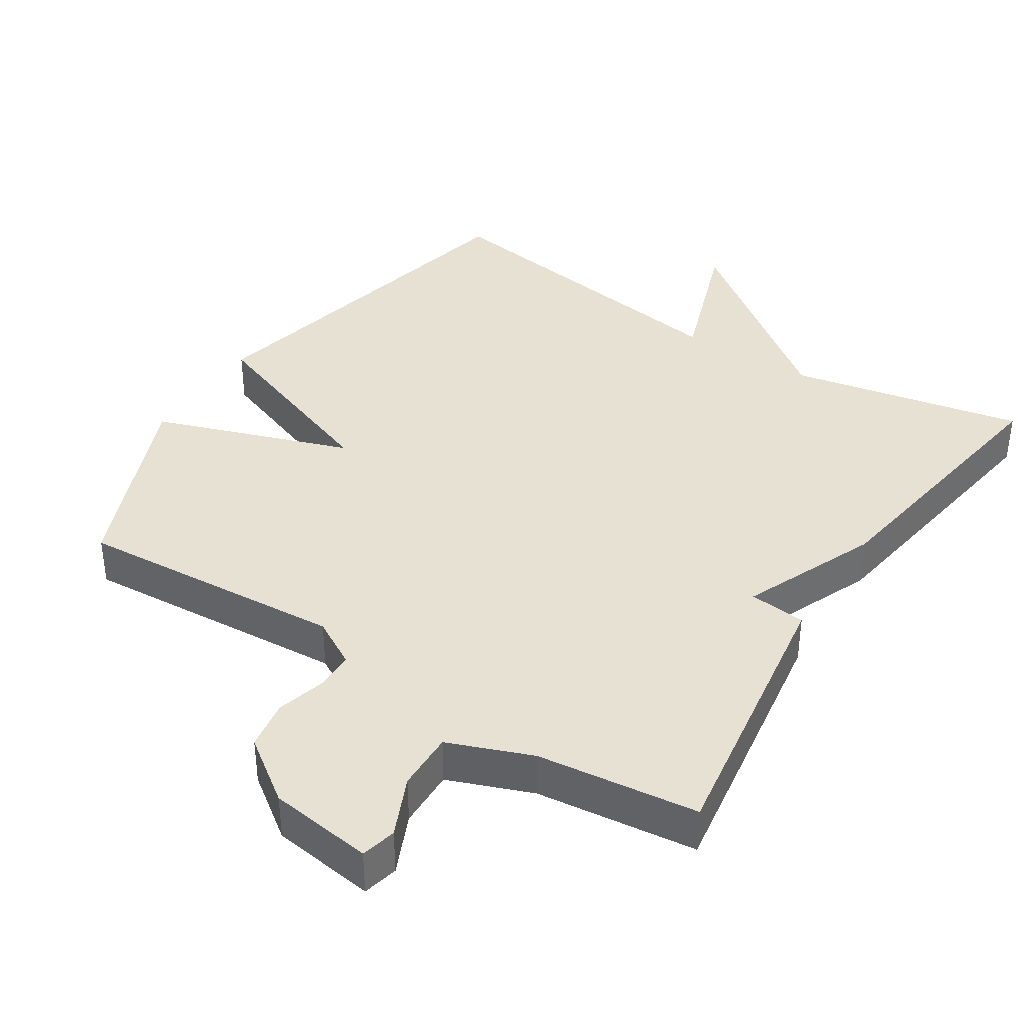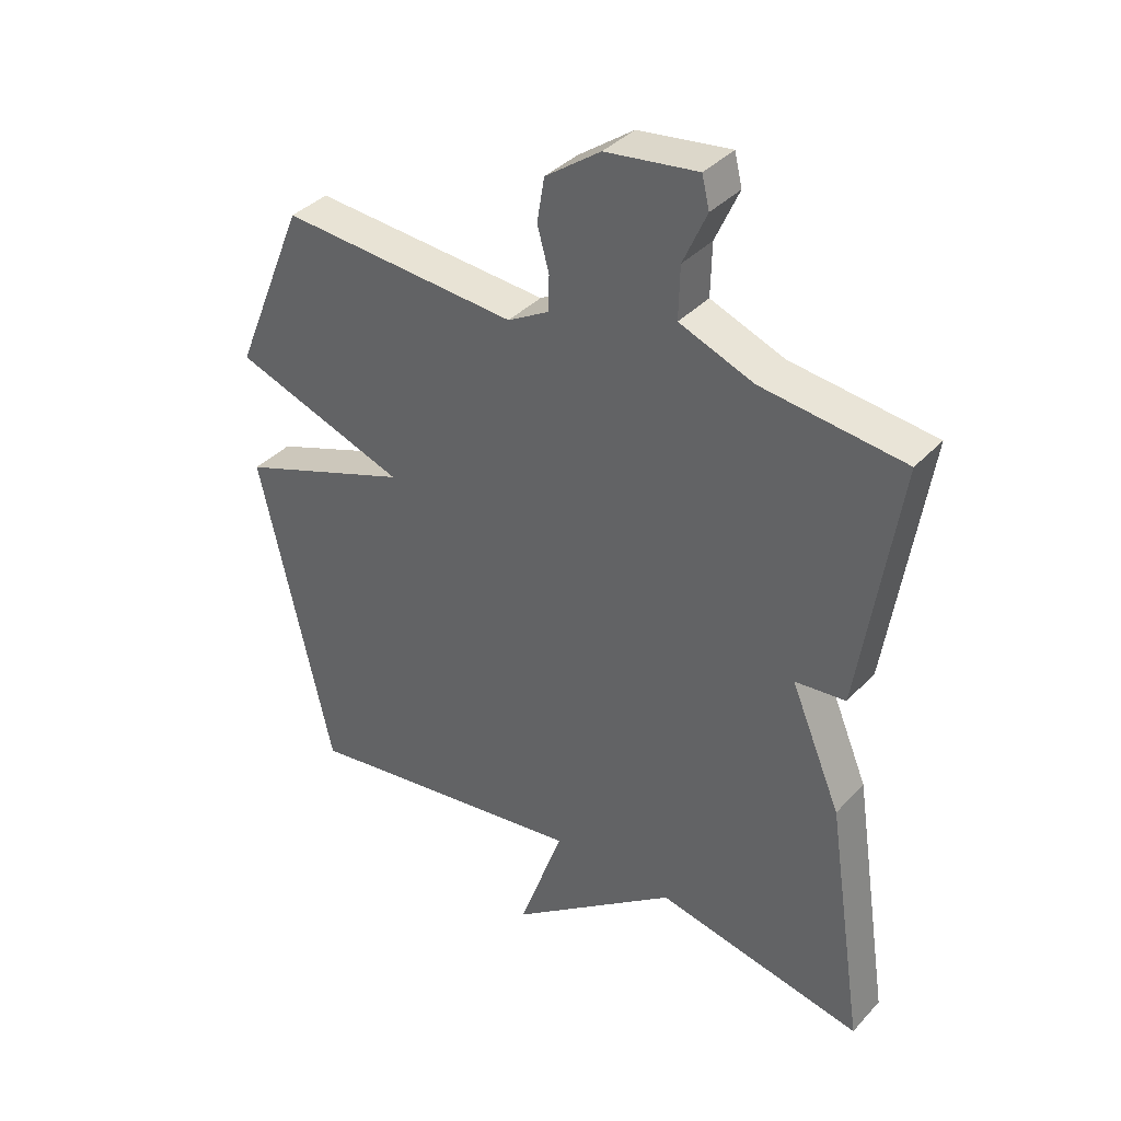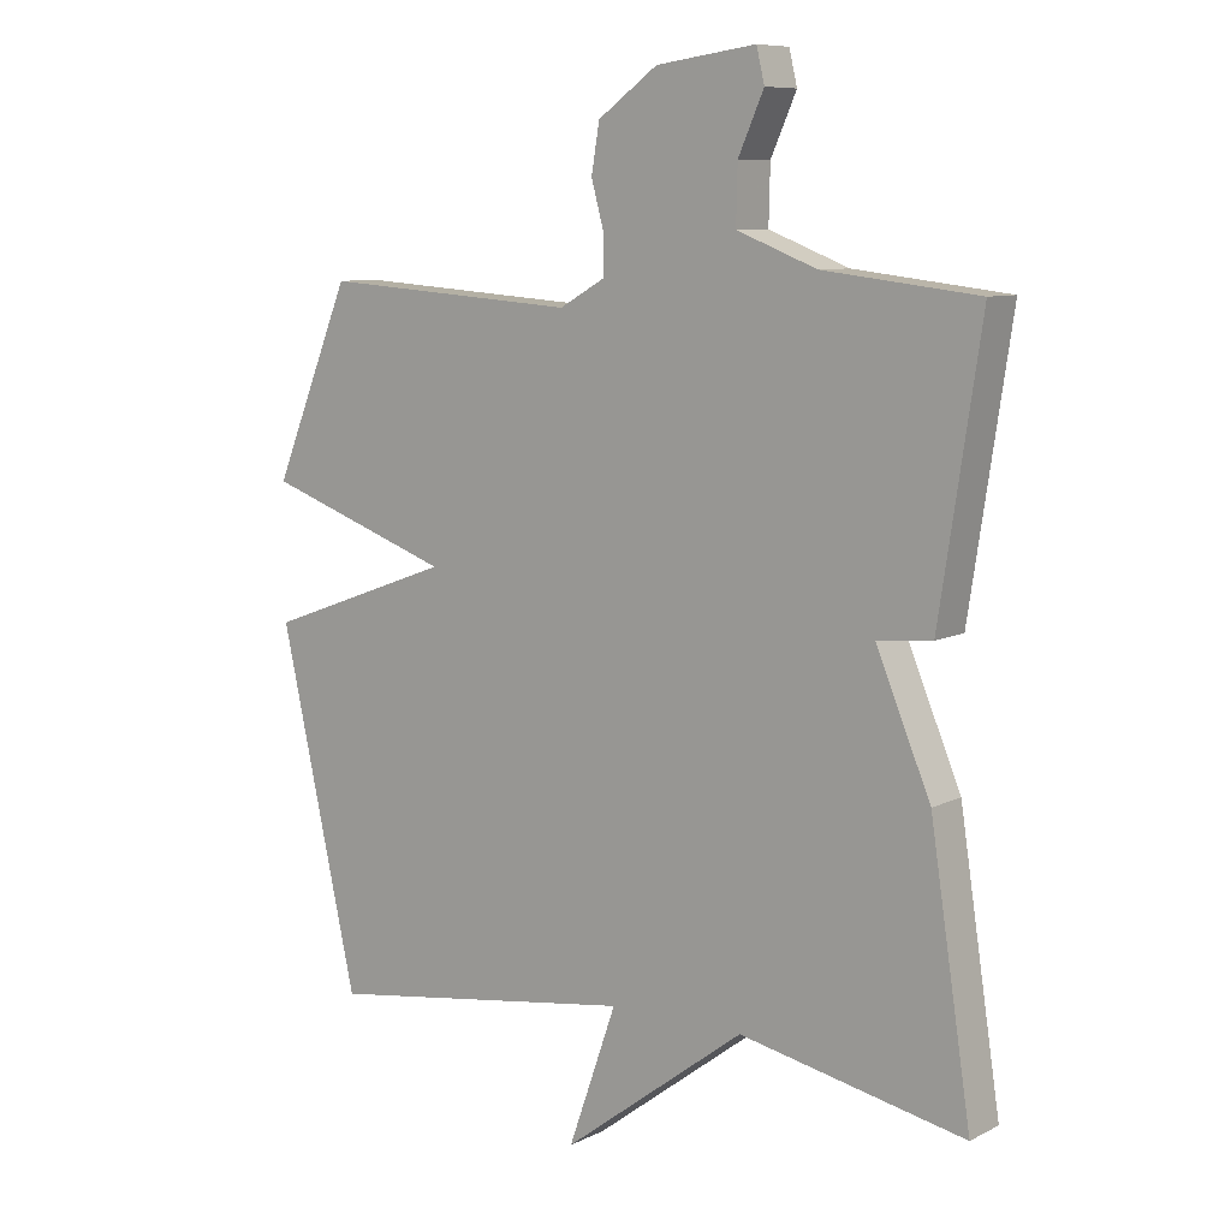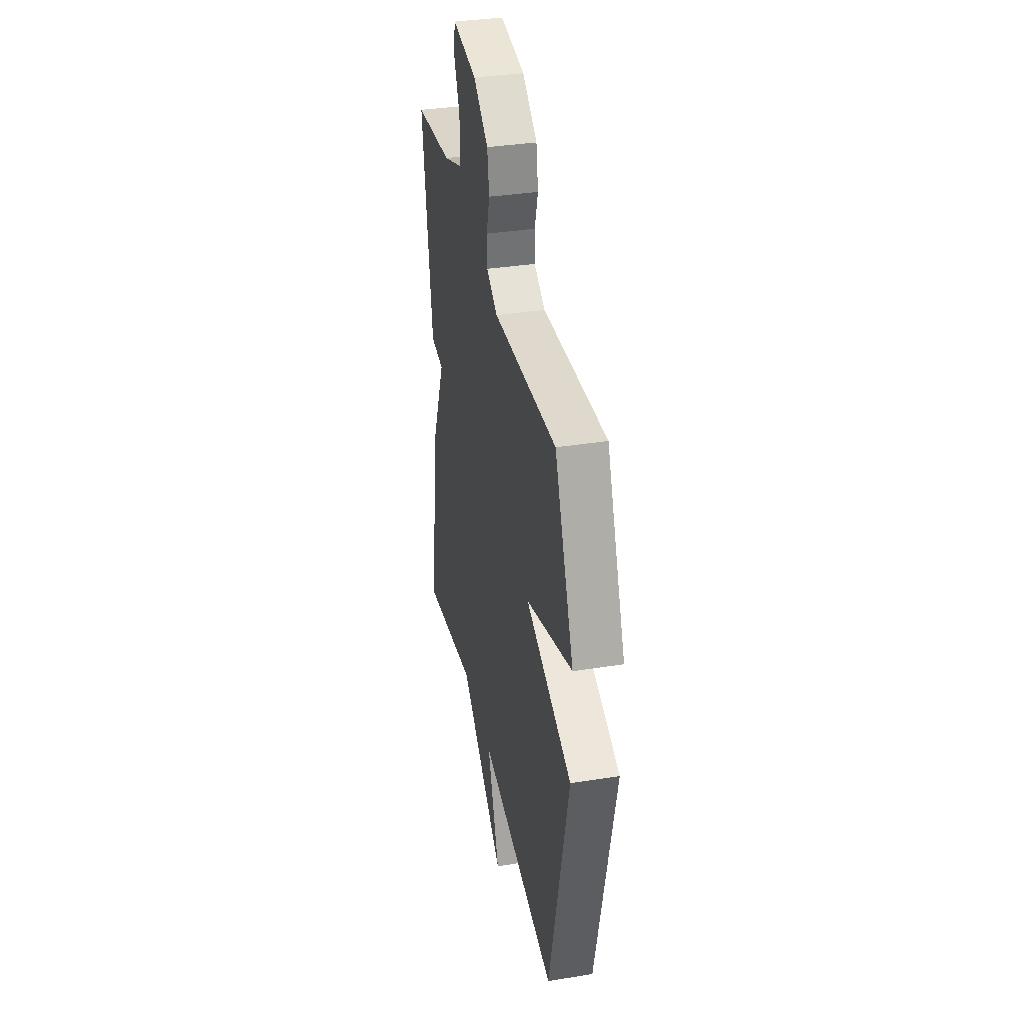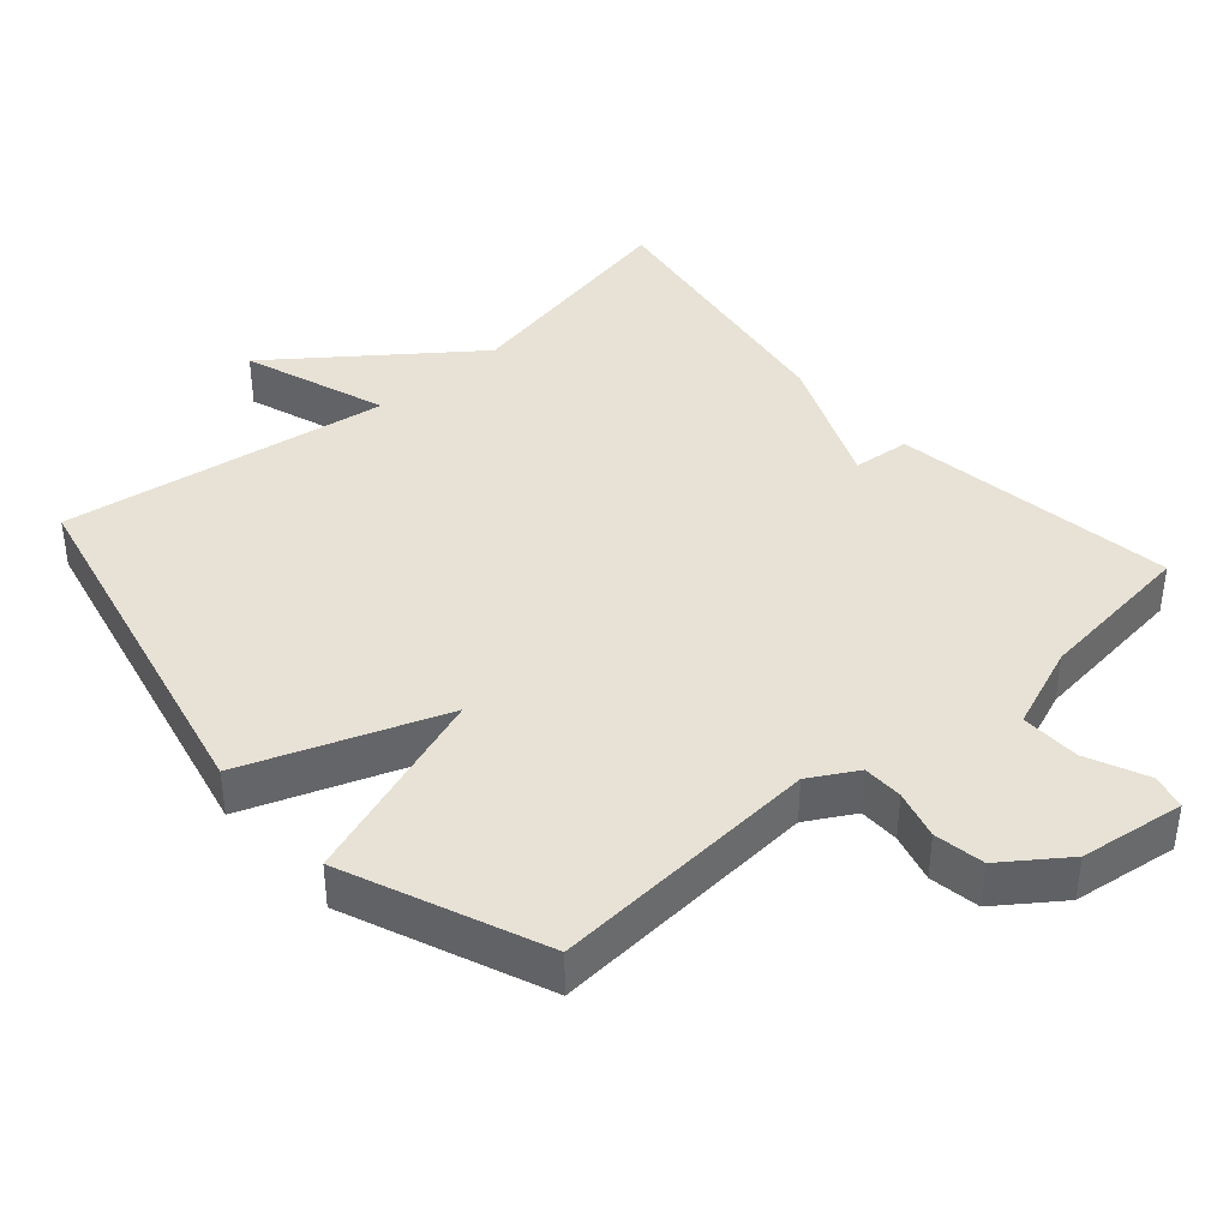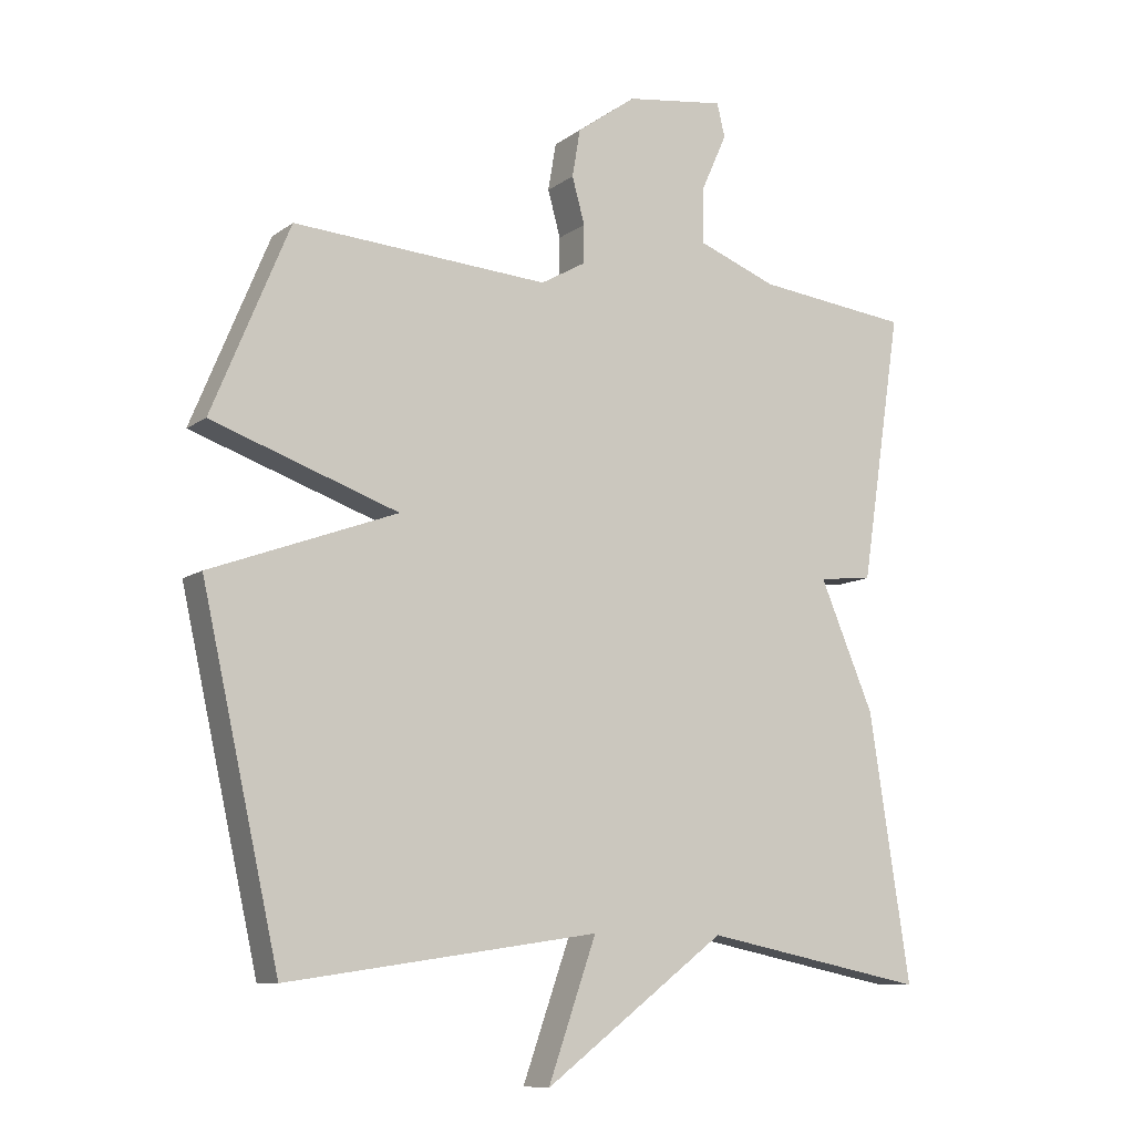
<metadata>
{"format":"obj","ext":"obj","renderer":"f3d","projection":"perspective","resolution":1024,"background":"white","views":[{"elev":38.7,"azim":32.8,"up":"+Y"},{"elev":37.6,"azim":37.2,"up":"+Z"},{"elev":8.7,"azim":37.4,"up":"+Z"},{"elev":36.0,"azim":-101.8,"up":"+Z"},{"elev":40.1,"azim":-41.2,"up":"+Y"},{"elev":-9.7,"azim":-30.0,"up":"+Z"}]}
</metadata>
<code>
v -0.5 0.07 0.5
v -0.118 0.07 0.473
v -0.051 0.07 0.511
v -0.05 0.07 0.568
v -0.069 0.07 0.637
v -0.057 0.07 0.708
v 0.032 0.07 0.772
v 0.18 0.07 0.792
v 0.192 0.07 0.742
v 0.154 0.07 0.657
v 0.152 0.07 0.573
v 0.271 0.07 0.527
v 0.5 0.07 0.5
v 0.439 0.07 0.098
v 0.358 0.07 0.09
v 0.439 0.07 -0.102
v 0.5 0.07 -0.5
v 0.166 0.07 -0.432
v -0.106 0.07 -0.637
v -0.034 0.07 -0.432
v -0.5 0.07 -0.5
v -0.616 0.07 0.02
v -0.337 0.07 0.122
v -0.616 0.07 0.22
v -0.5 0 0.5
v -0.118 0 0.473
v -0.051 0 0.511
v -0.05 0 0.568
v -0.069 0 0.637
v -0.057 0 0.708
v 0.032 0 0.772
v 0.18 0 0.792
v 0.192 0 0.742
v 0.154 0 0.657
v 0.152 0 0.573
v 0.271 0 0.527
v 0.5 0 0.5
v 0.439 0 0.098
v 0.358 0 0.09
v 0.439 0 -0.102
v 0.5 0 -0.5
v 0.166 0 -0.432
v -0.106 0 -0.637
v -0.034 0 -0.432
v -0.5 0 -0.5
v -0.616 0 0.02
v -0.337 0 0.122
v -0.616 0 0.22
f 23 24 1 2
f 20 21 22 23
f 20 23 2 3
f 18 19 20
f 18 20 3 4
f 17 18 4
f 16 17 4
f 15 16 4
f 12 13 14 15
f 15 4 5
f 12 15 5
f 11 12 5
f 5 6 7
f 11 5 7
f 10 11 7
f 7 8 9 10
f 26 25 48 47
f 47 46 45 44
f 27 26 47 44
f 44 43 42
f 28 27 44 42
f 28 42 41
f 28 41 40
f 28 40 39
f 39 38 37 36
f 29 28 39
f 29 39 36
f 29 36 35
f 31 30 29
f 31 29 35
f 31 35 34
f 34 33 32 31
f 1 25 26 2
f 2 26 27 3
f 3 27 28 4
f 4 28 29 5
f 5 29 30 6
f 6 30 31 7
f 7 31 32 8
f 8 32 33 9
f 9 33 34 10
f 10 34 35 11
f 11 35 36 12
f 12 36 37 13
f 13 37 38 14
f 14 38 39 15
f 15 39 40 16
f 16 40 41 17
f 17 41 42 18
f 18 42 43 19
f 19 43 44 20
f 20 44 45 21
f 21 45 46 22
f 22 46 47 23
f 23 47 48 24
f 24 48 25 1

</code>
